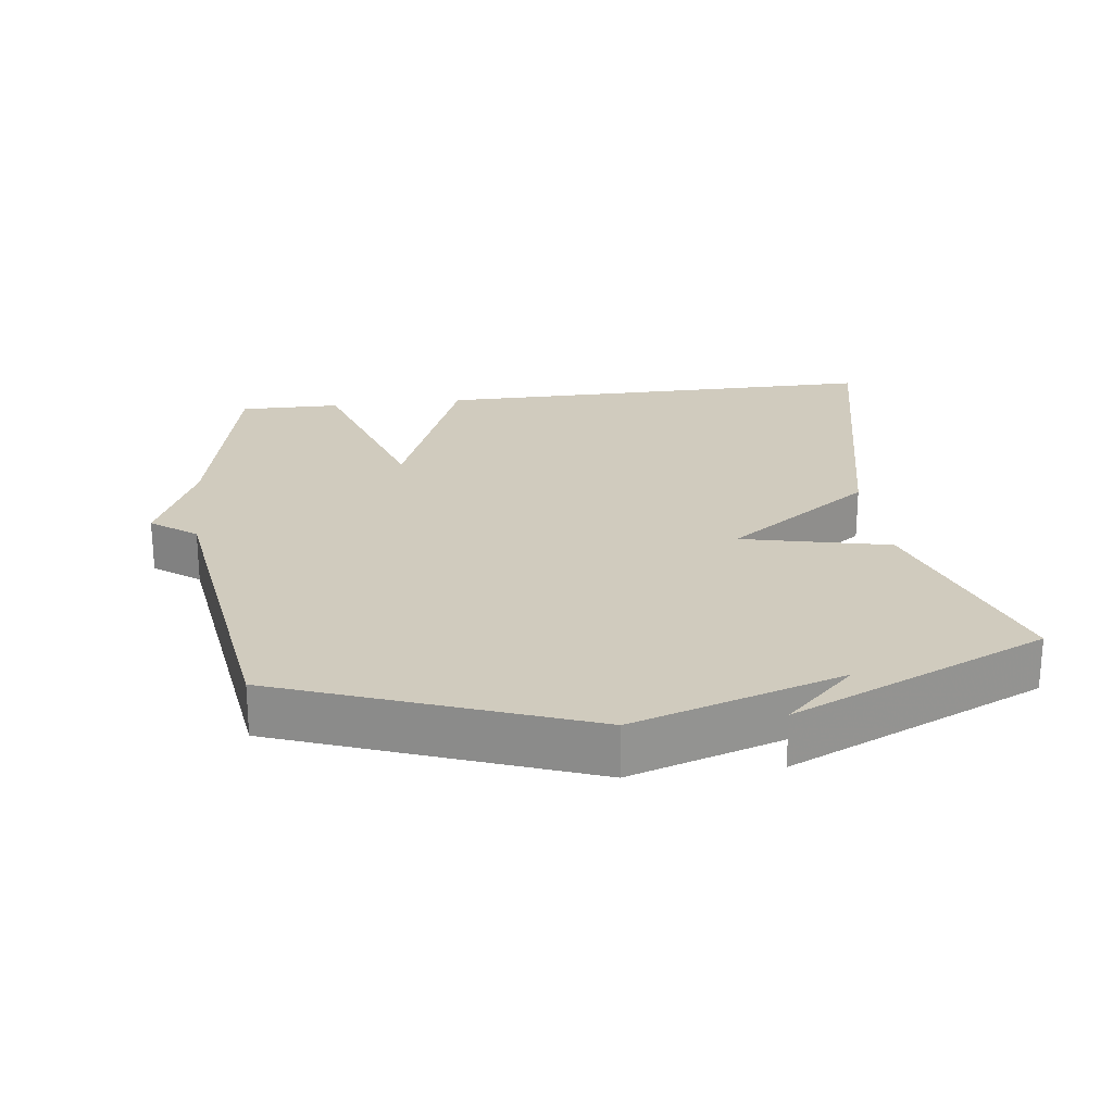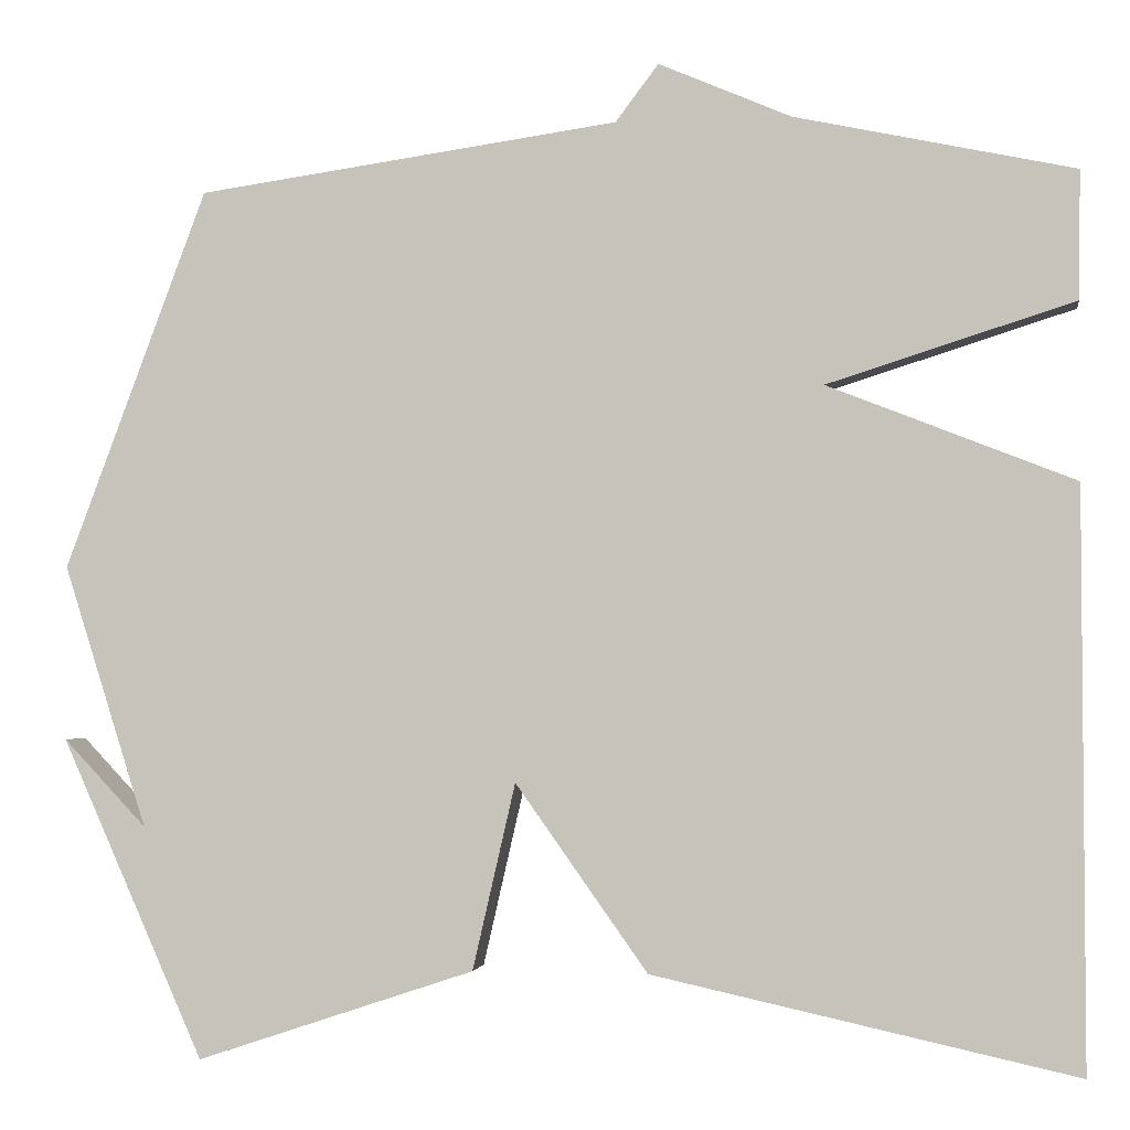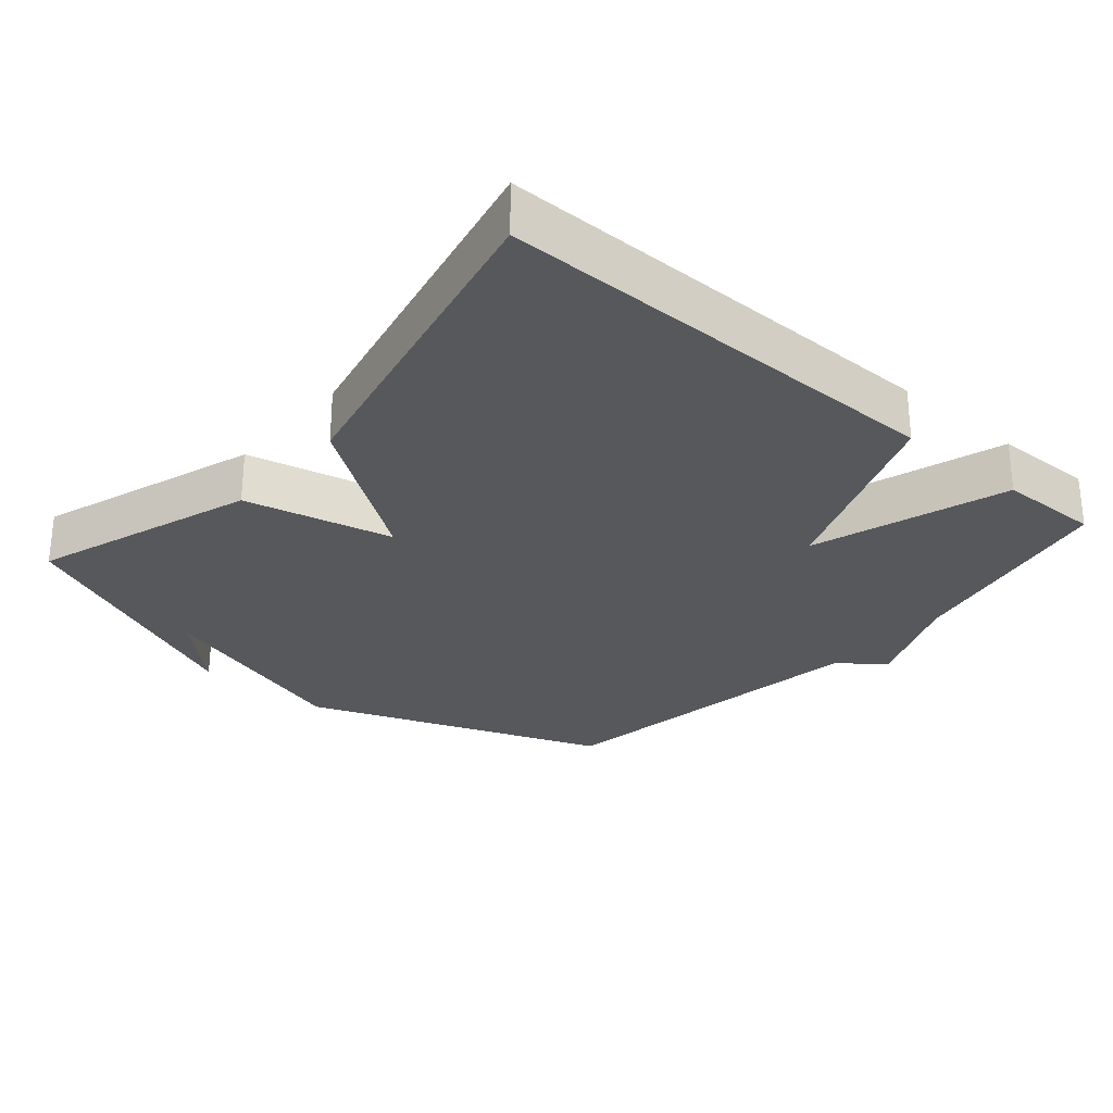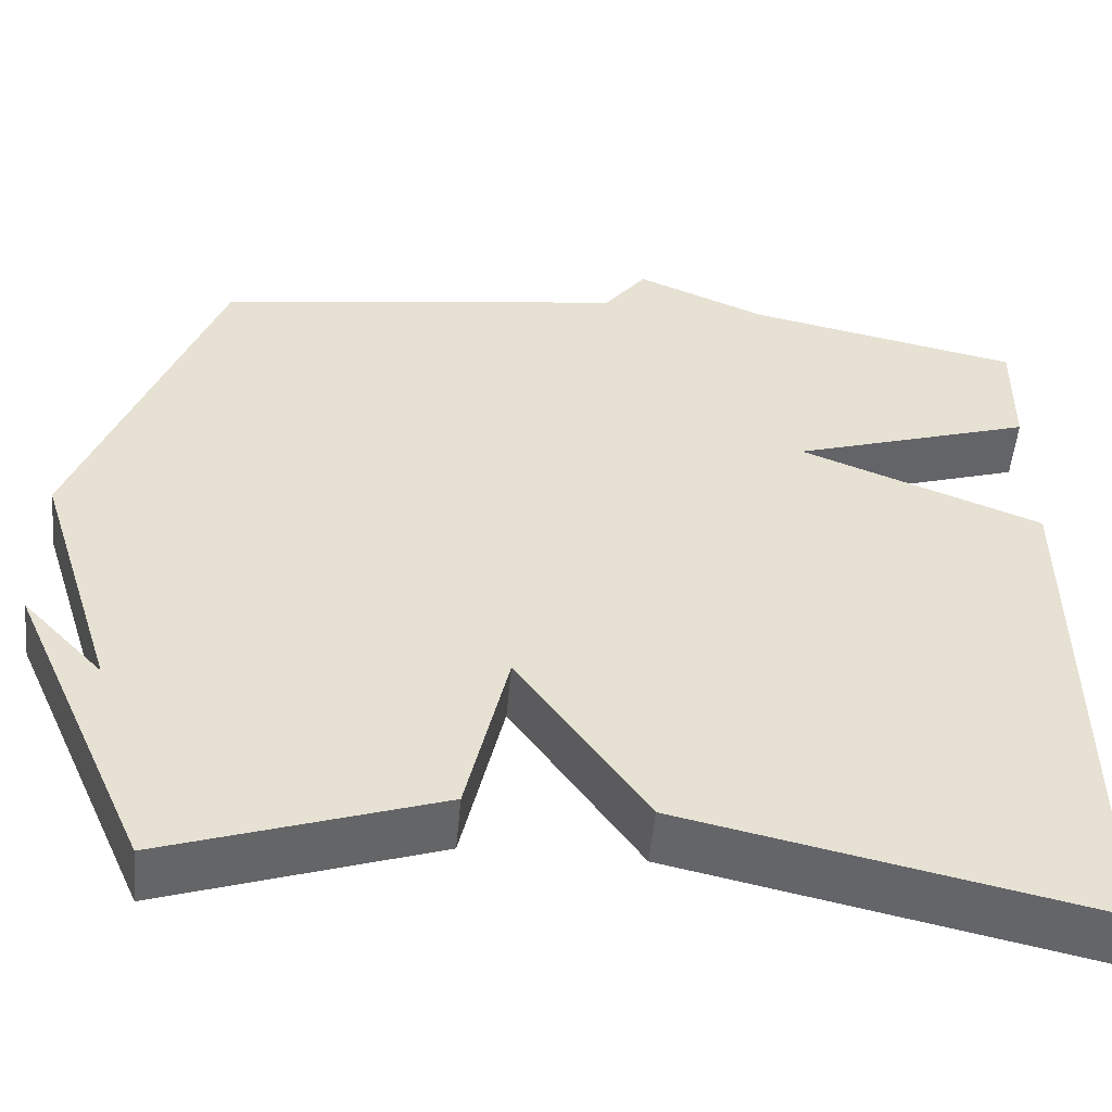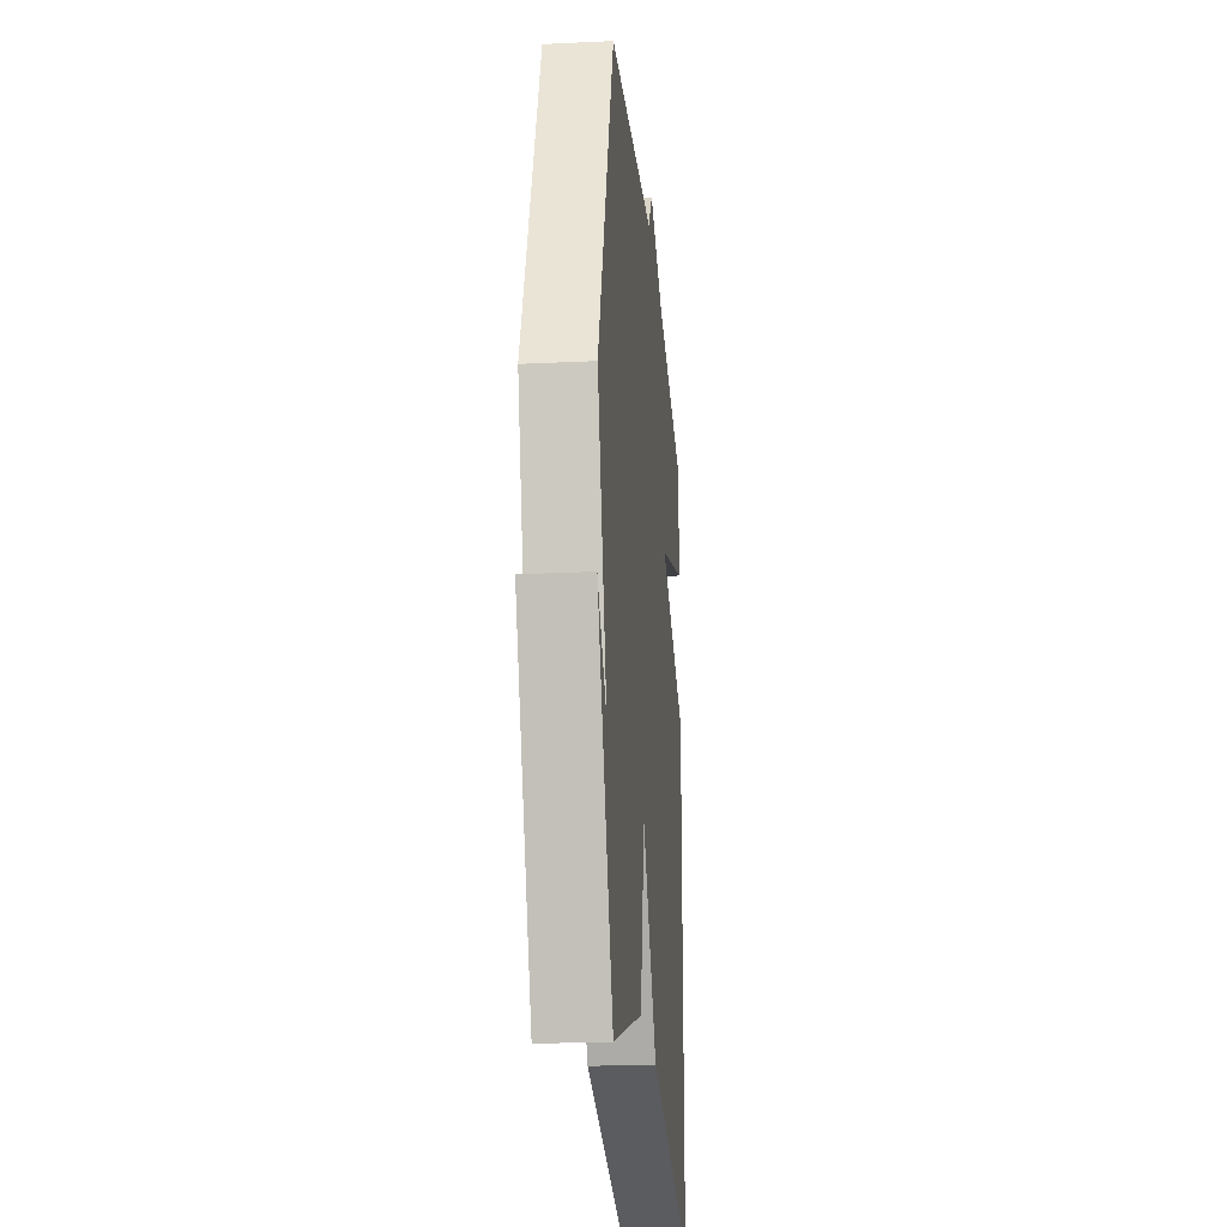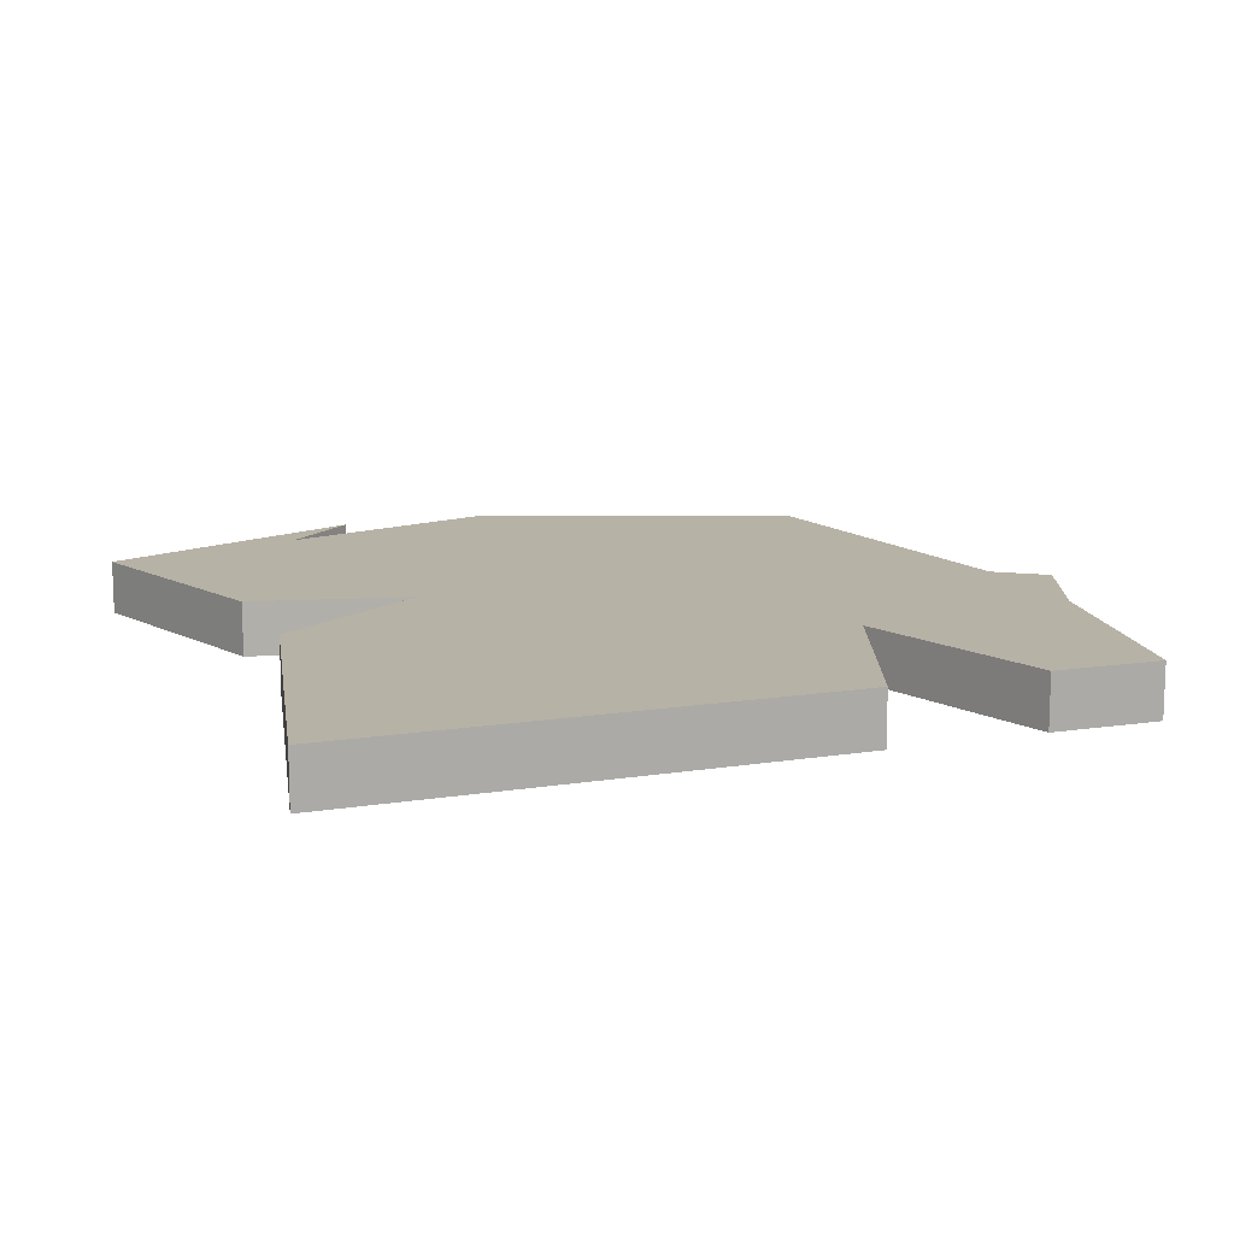
<metadata>
{"format":"obj","ext":"obj","renderer":"f3d","projection":"perspective","resolution":1024,"background":"white","views":[{"elev":23.4,"azim":82.6,"up":"+Y"},{"elev":-2.2,"azim":-171.2,"up":"+Z"},{"elev":-27.9,"azim":-130.7,"up":"+Y"},{"elev":-52.2,"azim":174.7,"up":"+Z"},{"elev":-22.3,"azim":94.8,"up":"+Z"},{"elev":12.3,"azim":-111.0,"up":"+Y"}]}
</metadata>
<code>
v 0.5 0.07 -0.5
v 0.182 0.07 -0.394
v 0.133 0.07 -0.181
v -0.018 0.07 -0.394
v -0.5 0.07 -0.5
v -0.498 0.07 0.154
v -0.217 0.07 0.265
v -0.498 0.07 0.354
v -0.5 0.07 0.5
v -0.182 0.07 0.568
v -0.031 0.07 0.633
v 0.018 0.07 0.568
v 0.5 0.07 0.5
v 0.663 0.07 0.066
v 0.568 0.07 -0.234
v 0.663 0.07 -0.134
v 0.5 0 -0.5
v 0.182 0 -0.394
v 0.133 0 -0.181
v -0.018 0 -0.394
v -0.5 0 -0.5
v -0.498 0 0.154
v -0.217 0 0.265
v -0.498 0 0.354
v -0.5 0 0.5
v -0.182 0 0.568
v -0.031 0 0.633
v 0.018 0 0.568
v 0.5 0 0.5
v 0.663 0 0.066
v 0.568 0 -0.234
v 0.663 0 -0.134
f 15 16 1
f 12 13 14 15
f 12 15 1
f 11 12 1
f 10 11 1
f 7 8 9 10
f 7 10 1
f 5 6 7
f 4 5 7
f 3 4 7
f 3 7 1
f 1 2 3
f 17 32 31
f 31 30 29 28
f 17 31 28
f 17 28 27
f 17 27 26
f 26 25 24 23
f 17 26 23
f 23 22 21
f 23 21 20
f 23 20 19
f 17 23 19
f 19 18 17
f 1 17 18 2
f 2 18 19 3
f 3 19 20 4
f 4 20 21 5
f 5 21 22 6
f 6 22 23 7
f 7 23 24 8
f 8 24 25 9
f 9 25 26 10
f 10 26 27 11
f 11 27 28 12
f 12 28 29 13
f 13 29 30 14
f 14 30 31 15
f 15 31 32 16
f 16 32 17 1

</code>
